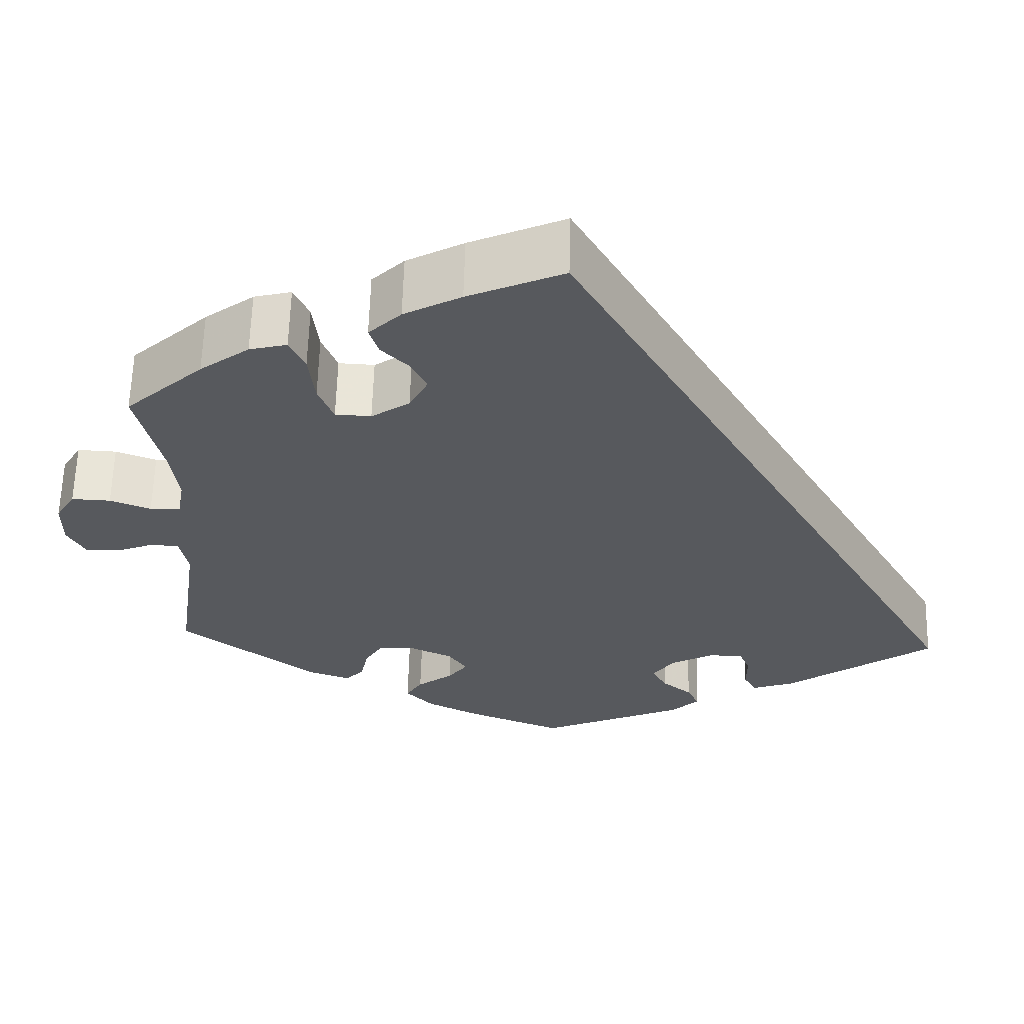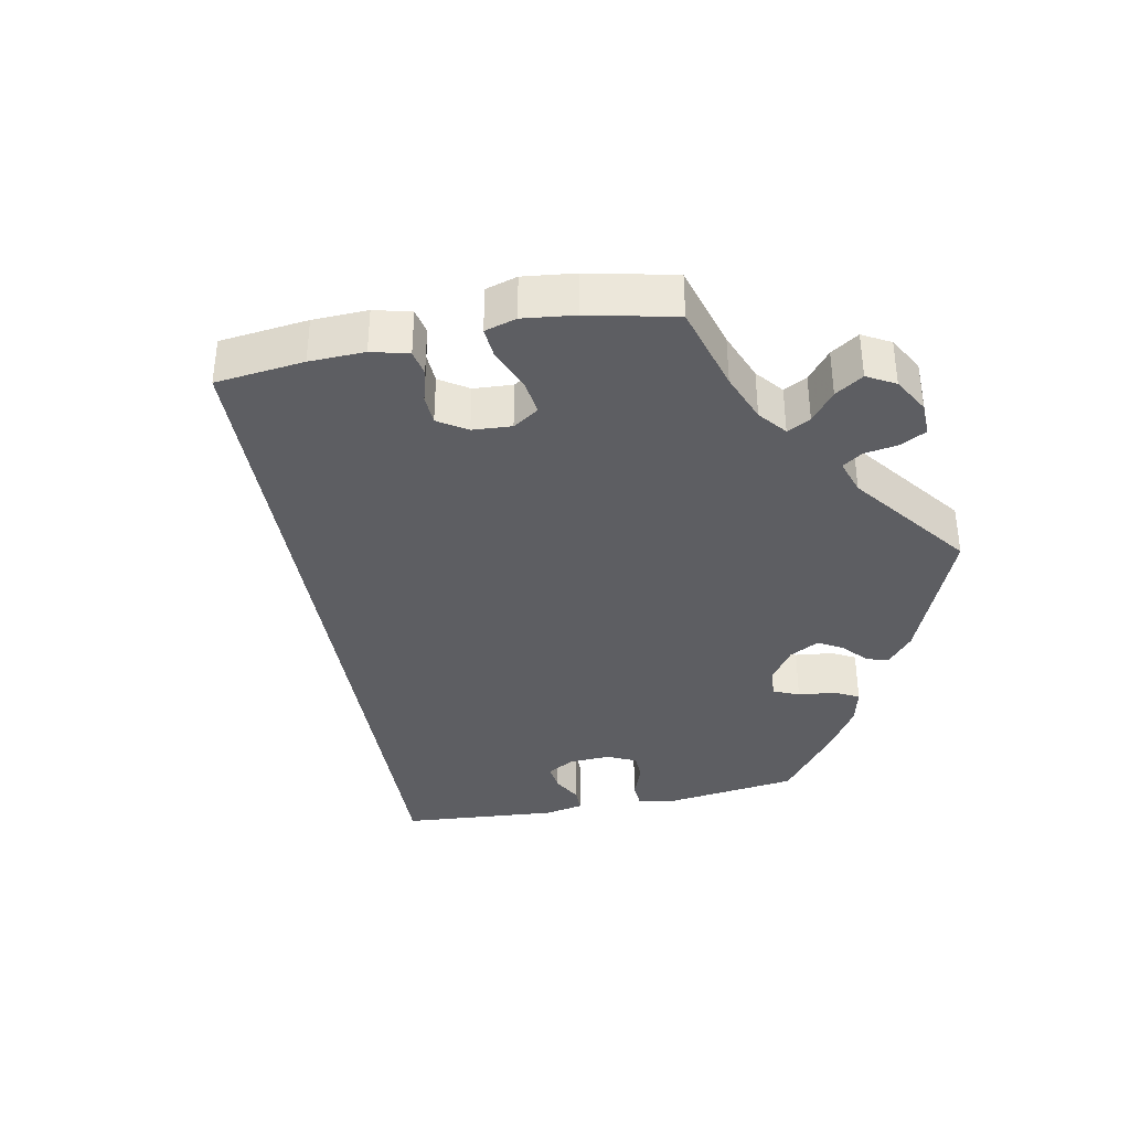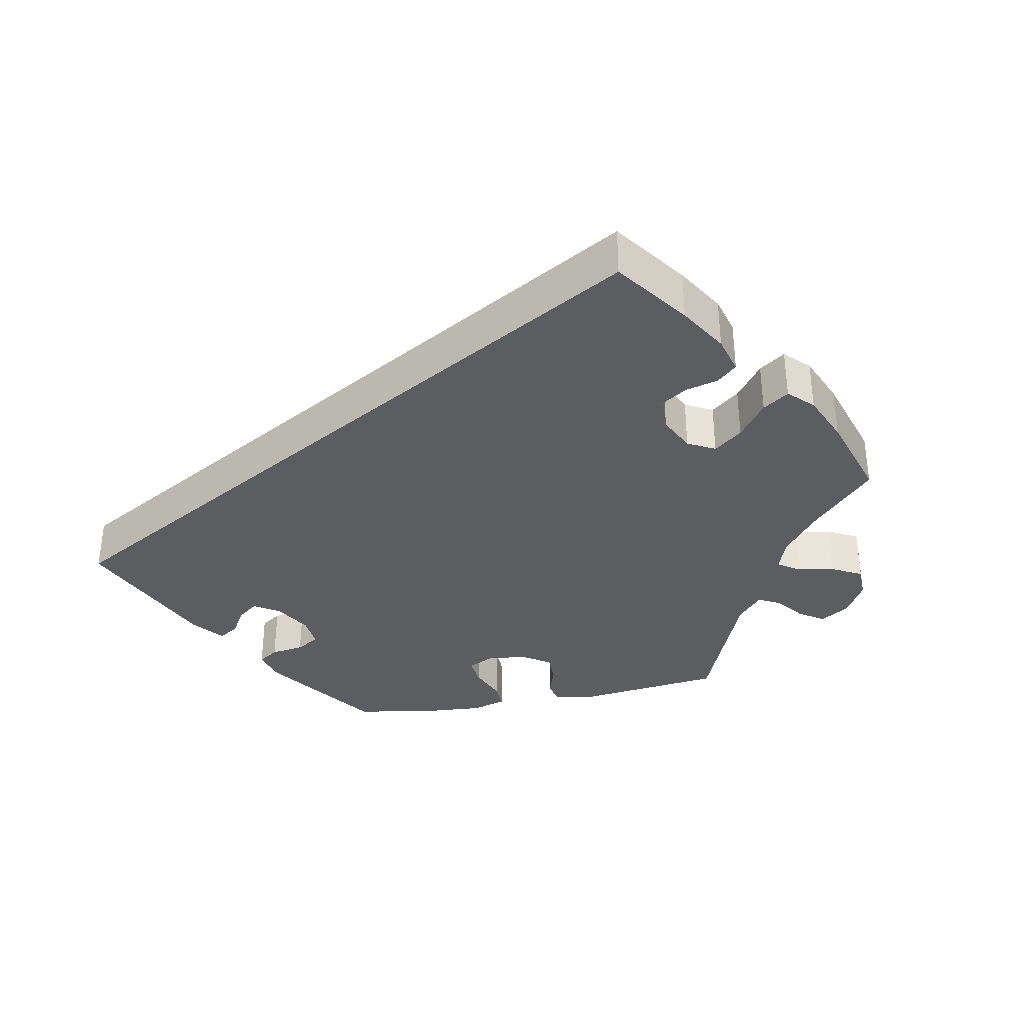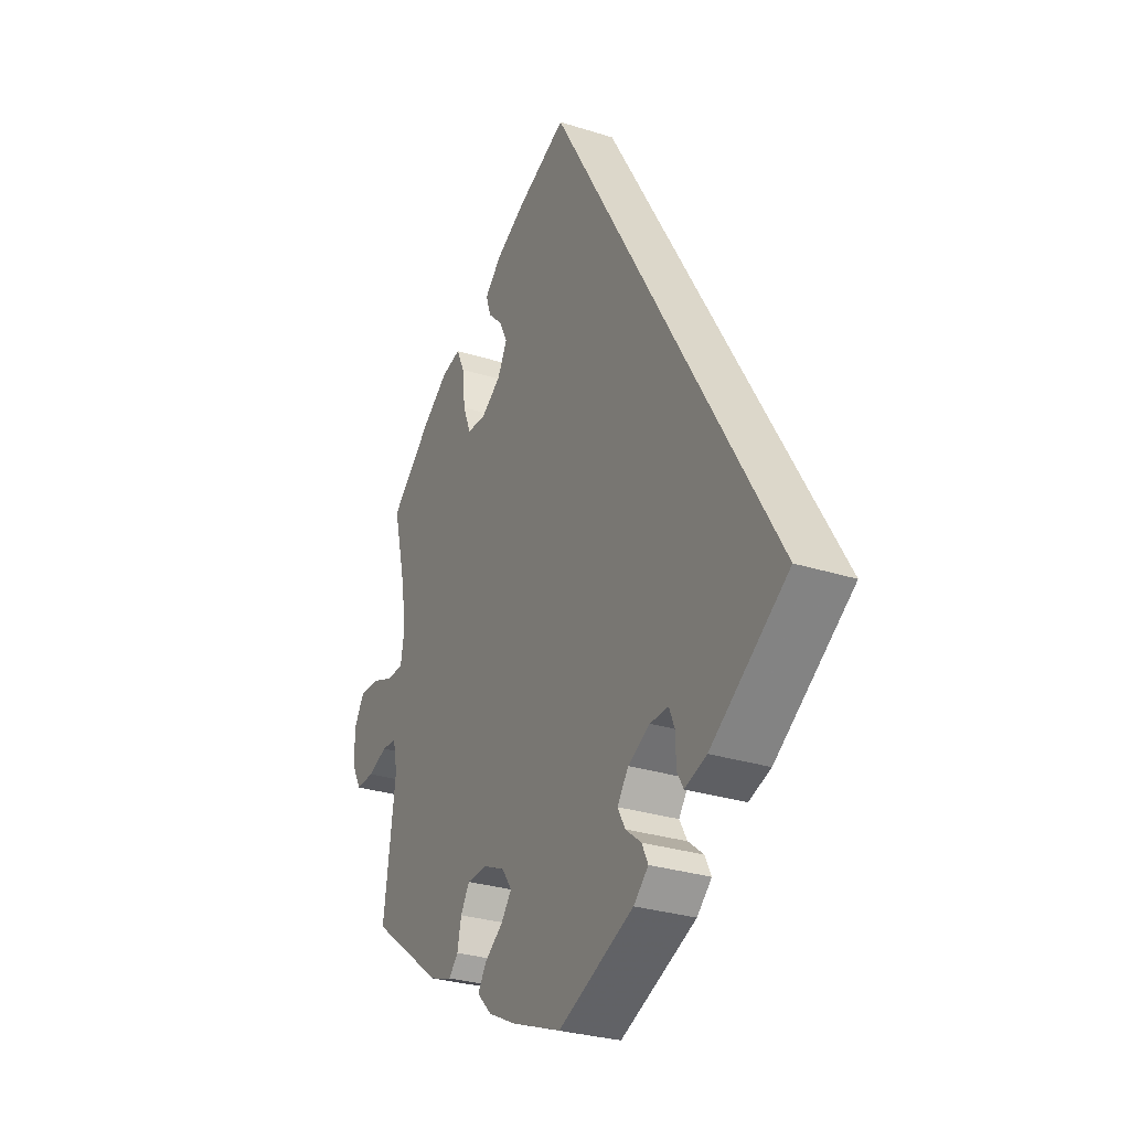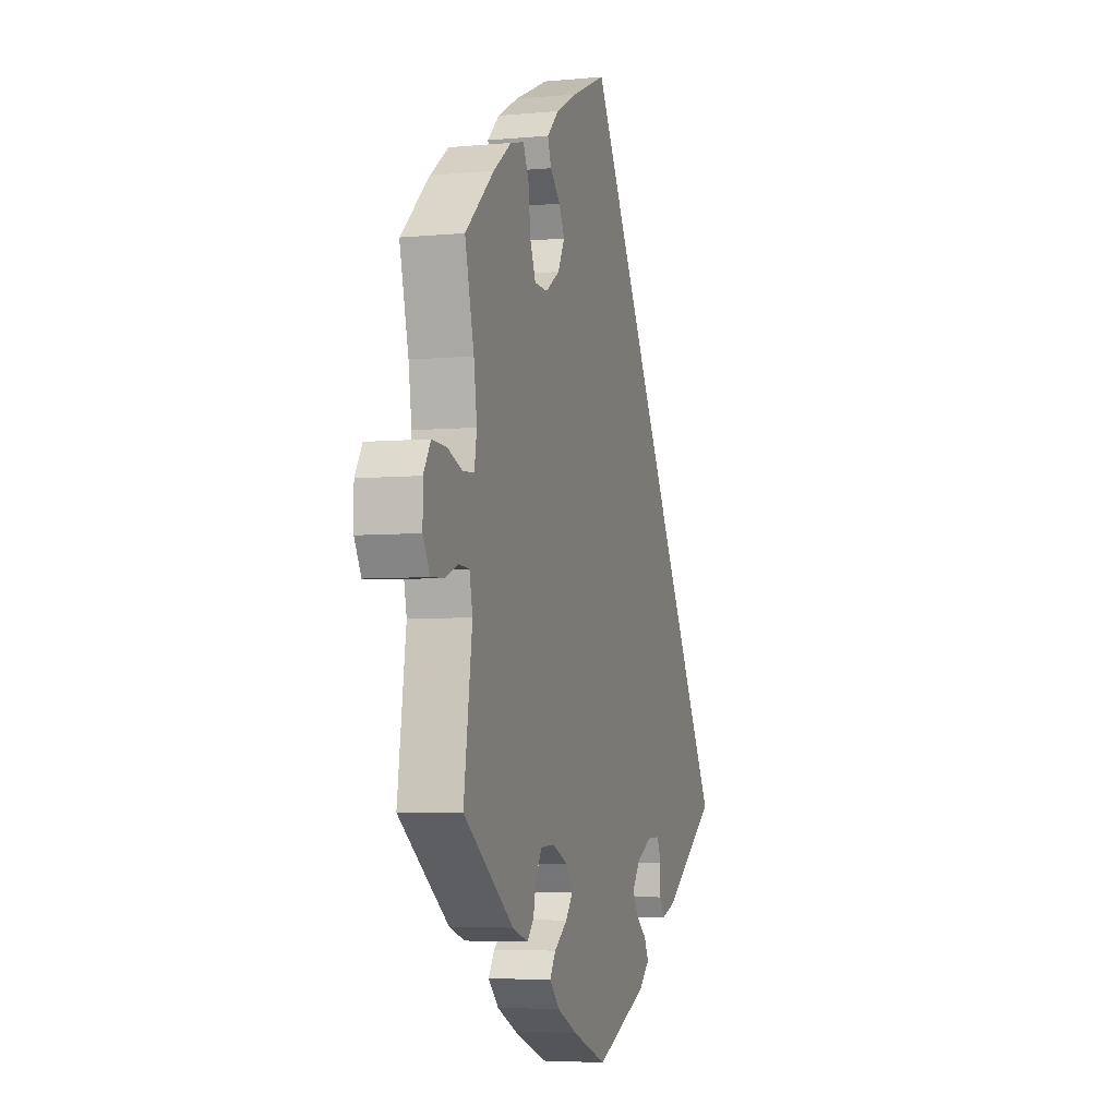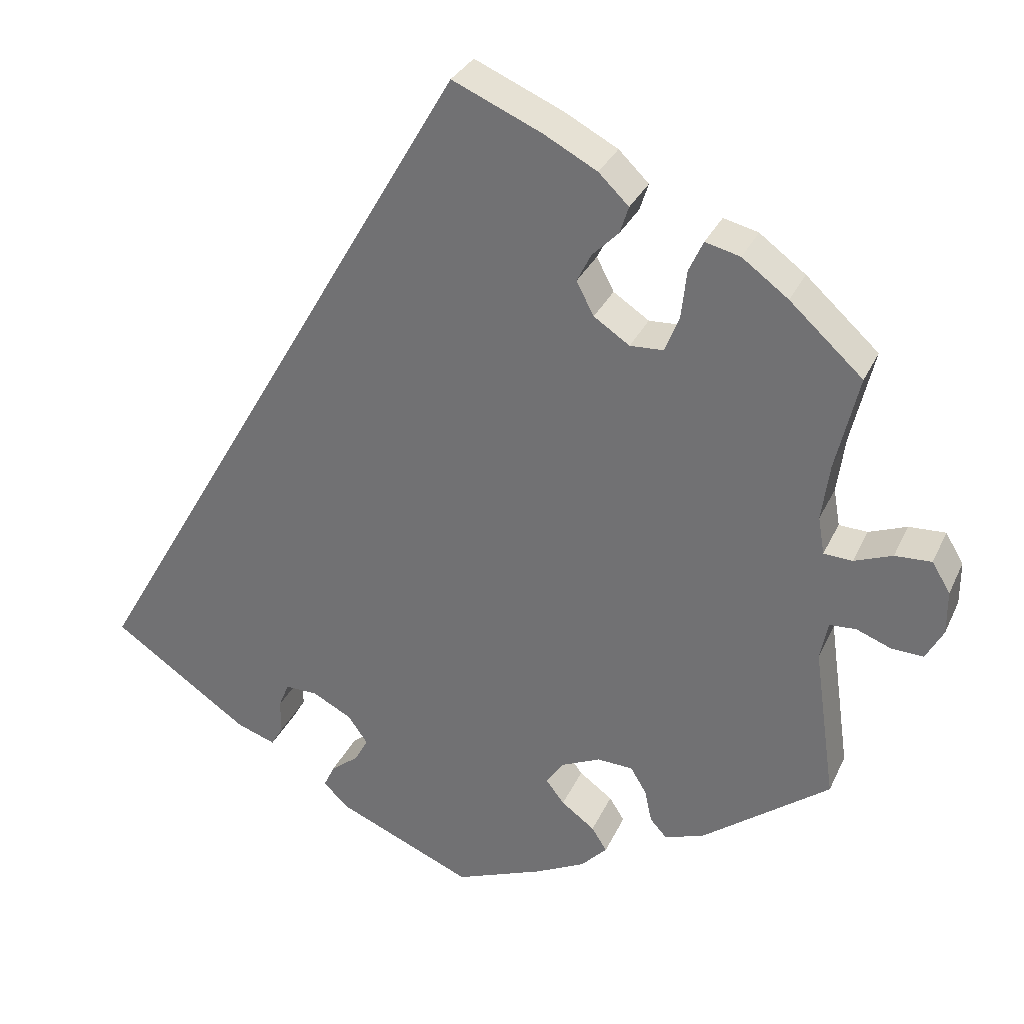
<metadata>
{"format":"obj","ext":"obj","renderer":"f3d","projection":"perspective","resolution":1024,"background":"white","views":[{"elev":60.8,"azim":-178.5,"up":"+Z"},{"elev":-38.7,"azim":41.1,"up":"+Y"},{"elev":-35.9,"azim":-19.4,"up":"+Y"},{"elev":-29.0,"azim":-115.4,"up":"+Z"},{"elev":-4.9,"azim":106.8,"up":"+Z"},{"elev":31.0,"azim":21.4,"up":"+Z"}]}
</metadata>
<code>
v 0.472 0.07 0.17
v 0.462 0.07 0.099
v 0.47 0.07 0.052
v 0.506 0.07 0.05
v 0.554 0.07 0.068
v 0.6 0.07 0.07
v 0.623 0.07 0.032
v 0.623 0.07 -0.023
v 0.601 0.07 -0.063
v 0.561 0.07 -0.061
v 0.517 0.07 -0.044
v 0.484 0.07 -0.046
v 0.474 0.07 -0.094
v 0.501 0.07 -0.288
v 0.34 0.07 -0.408
v 0.29 0.07 -0.425
v 0.269 0.07 -0.402
v 0.26 0.07 -0.36
v 0.24 0.07 -0.327
v 0.195 0.07 -0.325
v 0.146 0.07 -0.347
v 0.124 0.07 -0.379
v 0.147 0.07 -0.409
v 0.189 0.07 -0.44
v 0.208 0.07 -0.47
v 0.175 0.07 -0.504
v 0.112 0.07 -0.535
v 0.001 0.07 -0.578
v -0.169 0.07 -0.505
v -0.202 0.07 -0.474
v -0.188 0.07 -0.445
v -0.153 0.07 -0.417
v -0.136 0.07 -0.386
v -0.161 0.07 -0.351
v -0.21 0.07 -0.325
v -0.251 0.07 -0.324
v -0.264 0.07 -0.356
v -0.264 0.07 -0.399
v -0.279 0.07 -0.425
v -0.328 0.07 -0.408
v -0.501 0.07 -0.288
v 0 0.07 0.578
v 0.112 0.07 0.529
v 0.179 0.07 0.493
v 0.217 0.07 0.456
v 0.206 0.07 0.422
v 0.173 0.07 0.389
v 0.155 0.07 0.353
v 0.177 0.07 0.311
v 0.222 0.07 0.281
v 0.264 0.07 0.283
v 0.282 0.07 0.328
v 0.289 0.07 0.389
v 0.307 0.07 0.428
v 0.351 0.07 0.417
v 0.409 0.07 0.374
v 0.501 0.07 0.29
v 0.472 0 0.17
v 0.462 0 0.099
v 0.47 0 0.052
v 0.506 0 0.05
v 0.554 0 0.068
v 0.6 0 0.07
v 0.623 0 0.032
v 0.623 0 -0.023
v 0.601 0 -0.063
v 0.561 0 -0.061
v 0.517 0 -0.044
v 0.484 0 -0.046
v 0.474 0 -0.094
v 0.501 0 -0.288
v 0.34 0 -0.408
v 0.29 0 -0.425
v 0.269 0 -0.402
v 0.26 0 -0.36
v 0.24 0 -0.327
v 0.195 0 -0.325
v 0.146 0 -0.347
v 0.124 0 -0.379
v 0.147 0 -0.409
v 0.189 0 -0.44
v 0.208 0 -0.47
v 0.175 0 -0.504
v 0.112 0 -0.535
v 0.001 0 -0.578
v -0.169 0 -0.505
v -0.202 0 -0.474
v -0.188 0 -0.445
v -0.153 0 -0.417
v -0.136 0 -0.386
v -0.161 0 -0.351
v -0.21 0 -0.325
v -0.251 0 -0.324
v -0.264 0 -0.356
v -0.264 0 -0.399
v -0.279 0 -0.425
v -0.328 0 -0.408
v -0.501 0 -0.288
v 0 0 0.578
v 0.112 0 0.529
v 0.179 0 0.493
v 0.217 0 0.456
v 0.206 0 0.422
v 0.173 0 0.389
v 0.155 0 0.353
v 0.177 0 0.311
v 0.222 0 0.281
v 0.264 0 0.283
v 0.282 0 0.328
v 0.289 0 0.389
v 0.307 0 0.428
v 0.351 0 0.417
v 0.409 0 0.374
v 0.501 0 0.29
f 56 57 1
f 55 56 1 2
f 52 53 54 55
f 51 52 55 2
f 50 51 2 3
f 49 50 3
f 44 45 46 47
f 44 47 48
f 43 44 48
f 42 43 48
f 41 42 48 49
f 37 38 39 40
f 36 37 40 41
f 35 36 41 49
f 29 30 31 32
f 29 32 33
f 28 29 33
f 27 28 33
f 26 27 33 34
f 23 24 25 26
f 22 23 26 34
f 15 16 17 18
f 13 14 15 18
f 12 13 18 19
f 8 9 10 11
f 8 11 12
f 7 8 12
f 4 5 6 7
f 3 4 7 12
f 21 22 34 35
f 20 21 35 49
f 19 20 49
f 3 12 19 49
f 58 114 113
f 59 58 113 112
f 112 111 110 109
f 59 112 109 108
f 60 59 108 107
f 60 107 106
f 104 103 102 101
f 105 104 101
f 105 101 100
f 105 100 99
f 106 105 99 98
f 97 96 95 94
f 98 97 94 93
f 106 98 93 92
f 89 88 87 86
f 90 89 86
f 90 86 85
f 90 85 84
f 91 90 84 83
f 83 82 81 80
f 91 83 80 79
f 75 74 73 72
f 75 72 71 70
f 76 75 70 69
f 68 67 66 65
f 69 68 65
f 69 65 64
f 64 63 62 61
f 69 64 61 60
f 92 91 79 78
f 106 92 78 77
f 106 77 76
f 106 76 69 60
f 1 58 59 2
f 2 59 60 3
f 3 60 61 4
f 4 61 62 5
f 5 62 63 6
f 6 63 64 7
f 7 64 65 8
f 8 65 66 9
f 9 66 67 10
f 10 67 68 11
f 11 68 69 12
f 12 69 70 13
f 13 70 71 14
f 14 71 72 15
f 15 72 73 16
f 16 73 74 17
f 17 74 75 18
f 18 75 76 19
f 19 76 77 20
f 20 77 78 21
f 21 78 79 22
f 22 79 80 23
f 23 80 81 24
f 24 81 82 25
f 25 82 83 26
f 26 83 84 27
f 27 84 85 28
f 28 85 86 29
f 29 86 87 30
f 30 87 88 31
f 31 88 89 32
f 32 89 90 33
f 33 90 91 34
f 34 91 92 35
f 35 92 93 36
f 36 93 94 37
f 37 94 95 38
f 38 95 96 39
f 39 96 97 40
f 40 97 98 41
f 41 98 99 42
f 42 99 100 43
f 43 100 101 44
f 44 101 102 45
f 45 102 103 46
f 46 103 104 47
f 47 104 105 48
f 48 105 106 49
f 49 106 107 50
f 50 107 108 51
f 51 108 109 52
f 52 109 110 53
f 53 110 111 54
f 54 111 112 55
f 55 112 113 56
f 56 113 114 57
f 57 114 58 1

</code>
